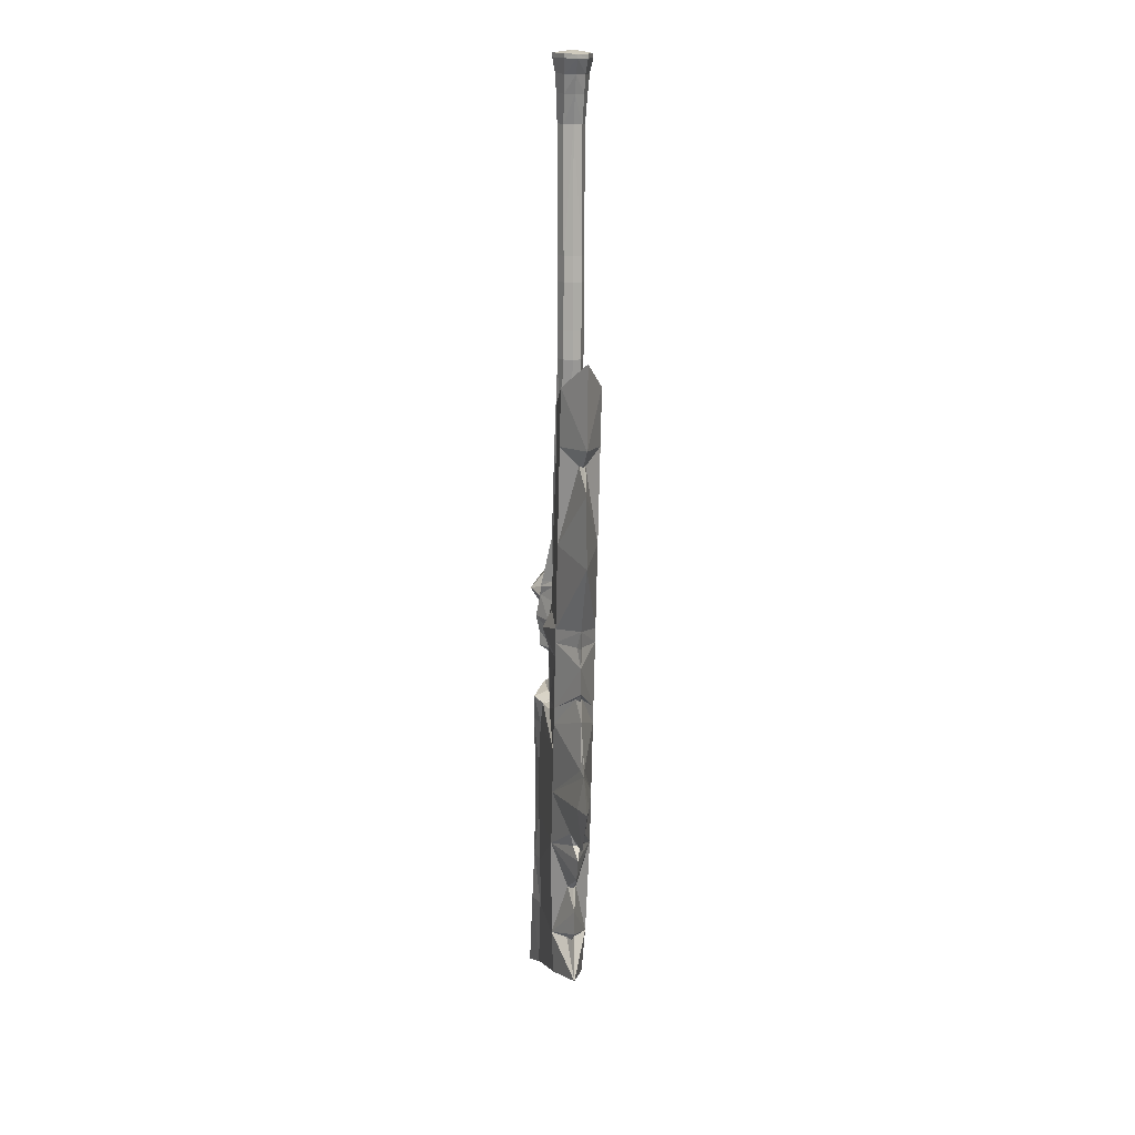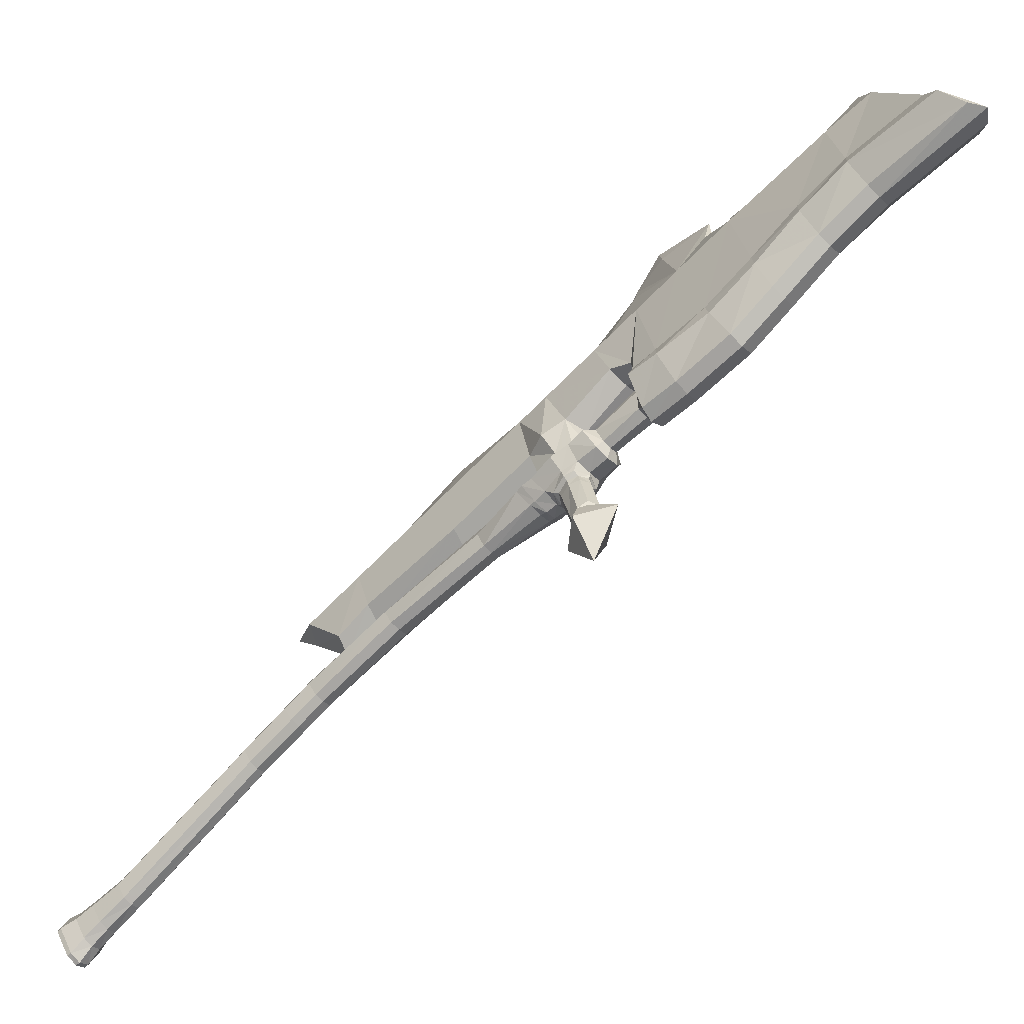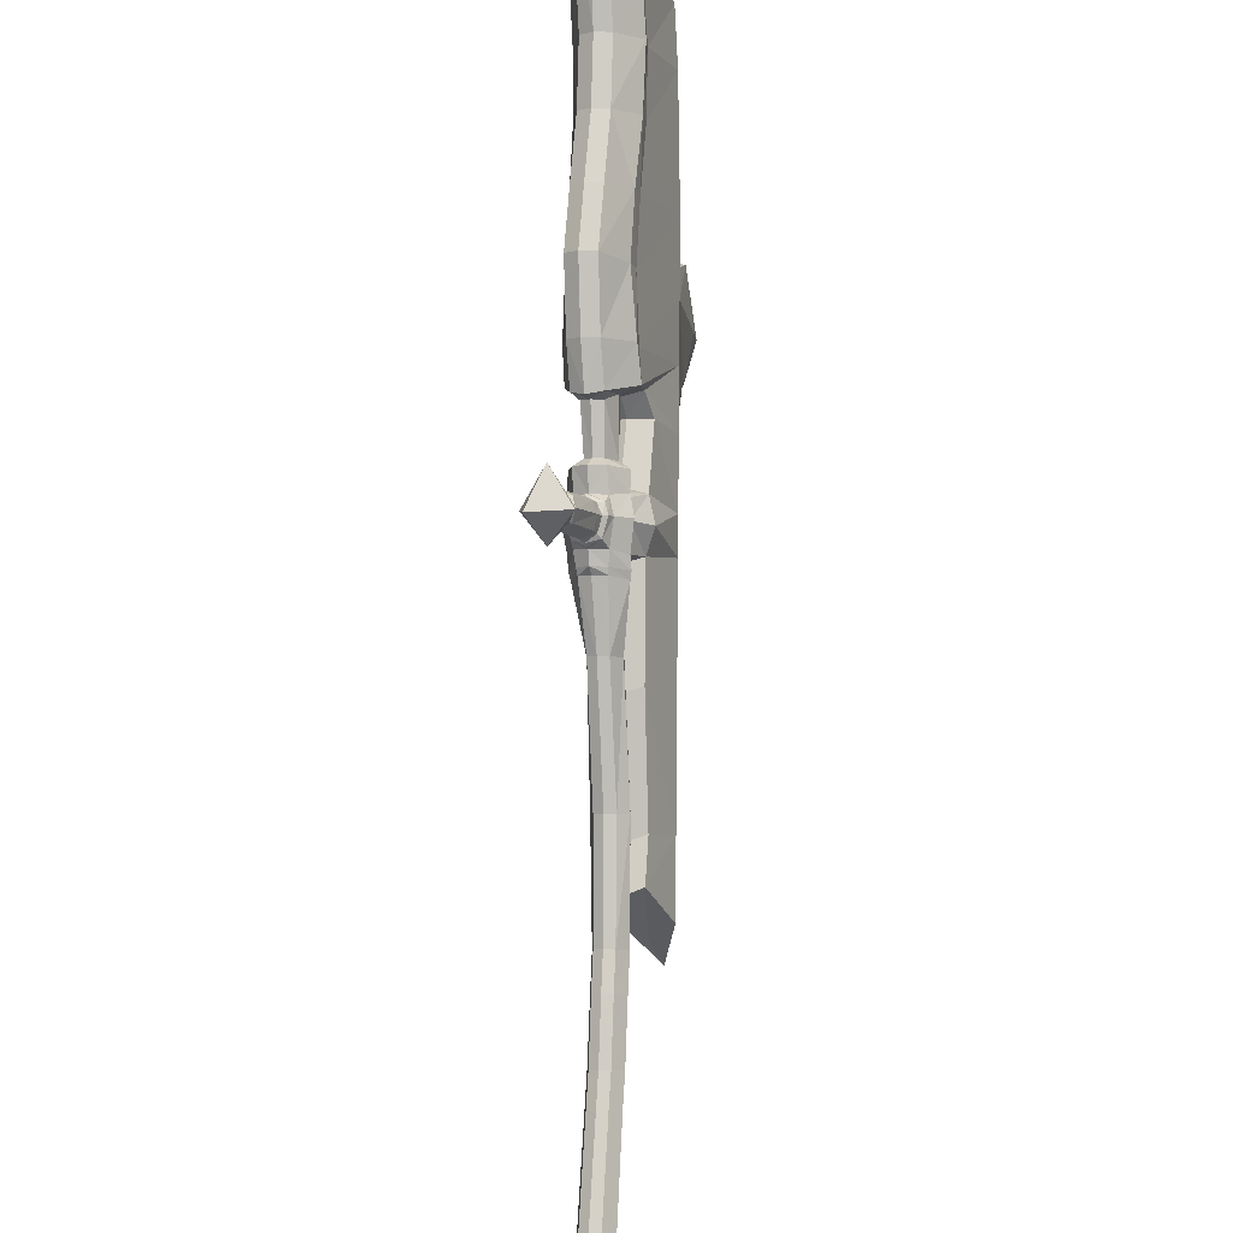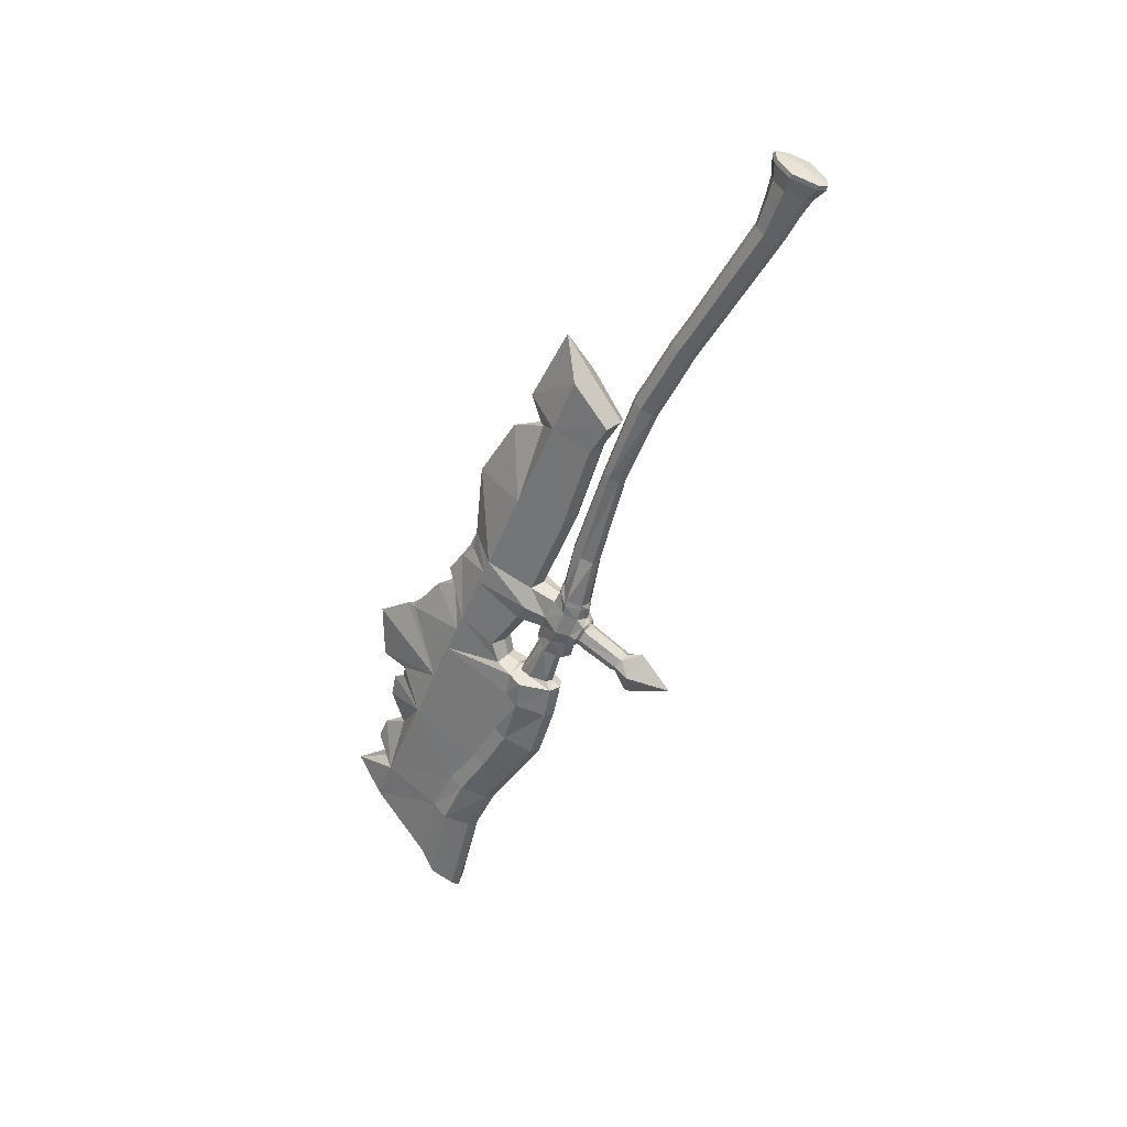
<metadata>
{"format":"obj","ext":"obj","renderer":"f3d","projection":"perspective","resolution":1024,"background":"white","views":[{"elev":44.9,"azim":-169.2,"up":"+Z"},{"elev":-29.9,"azim":131.2,"up":"+Y"},{"elev":-65.7,"azim":-176.1,"up":"+Y"},{"elev":21.1,"azim":-41.5,"up":"+Z"}]}
</metadata>
<code>
v -22.58 155.4 -168.8
v -17.39 128.4 -117.7
v -13.45 101.1 -66.83
v -9.514 73.71 -15.92
v -1.095 15.23 92.94
v -6.5 119.5 -249.8
v 5.431 38.51 -101.9
v 8.044 8.414 -50
v -25.88 167.4 -192.2
v -32.5 159 -166.1
v -30.16 143.9 -136.6
v -32.57 139.6 -102.4
v -30.67 137.6 -94.31
v -34.11 125.7 -50.41
v -25.28 93.73 -26.92
v -23.06 78.25 -0.4781
v -13.8 24.02 88.41
v 1.181 -0.5836 122.4
v 4.666 -5.997 80.62
v 1.626 9.852 14.84
v 4.322 -13.48 68.01
v 6.415 -34.79 114.2
v 22.39 -121.6 257.7
v 7.019 -17.95 96.45
v -0.7902 39.02 -13.6
v 1.897 24.99 -20.98
v 9.233 3.304 -40.18
v 14.15 -10.47 -60.05
v 15.93 -16.01 -51.76
v 15.15 -29.25 -48.35
v 22.03 -44.29 -68.37
v 13.4 -15.82 -75.22
v -5.73 101.8 -198.9
v 0.7592 67.78 -151.7
v -35.3 141.2 -65.91
v -15.19 113.1 -89.27
v 4.282 50.77 -131
v 6.745 19.38 -47.51
v 5.342 33.12 -83.08
v 6.115 23.15 -57.79
v 1.947 27.57 -58.63
v 1.923 36.03 -78.53
v 7.876 10.56 -29.68
v 5.42 -1.791 8.287
v 6.813 -22.04 63.22
v 9.788 -45.26 107.4
v 29 -142.7 245.8
v -0.8876 49.93 -34.57
v 0.4385 34.98 -39.36
v -5.429 69.33 -57.18
v -4.424 66.66 -69.98
v -3.996 52.31 -74.51
v -1.785 37.43 -52.23
v 1.197 72.79 -116
v 1.92 62.4 -88.79
v 24.5 -20.14 -58.97
v 17.49 -12.13 -56.14
v 10.29 6.645 -45.36
v 9.297 16.01 -40.31
v 3.039 31.35 -31.81
v 3.947 43.45 -24.46
v -8.925 69.61 -8.299
v -41.7 182.8 -175.3
v -36.95 147.4 -105.9
v -36.9 151.2 -119.2
v -36.95 158 -141.3
v -37.95 164.9 -154.1
v -40.29 152.6 -89.43
v -40.21 152.6 -90.23
v -27.14 87.63 -6.907
v -29.2 97.28 -18.12
v -31.14 107 -30.77
v -34.04 119.7 -43.29
v -19.41 30.23 105.3
v -21.68 43.34 84.84
v -24.98 75.78 10.48
v -14.92 4.42 145.6
v -42.75 150.9 -58.54
v -37.14 130.9 -49.26
v -35.05 168.1 -194.3
v -12.37 117.3 -255.9
v -11.28 97.4 -200.8
v -4.787 63.38 -153.7
v -1.265 46.37 -132.9
v -0.1157 34.11 -103.8
v -0.1094 28.06 -83.78
v -2.041 32.82 -79.95
v -1.481 25.02 -59.73
v 0.4504 19.06 -59.55
v 0.619 15.52 -49.48
v 3.381 7.91 -52.26
v 10.4 -10.43 -62.65
v 11.81 -18.49 -50.16
v 4.49 0.2046 -37.91
v 2.056 5.757 -31.62
v 1.553 -4.375 7.198
v -4.034 10.22 15.47
v -4.788 22.75 -18.52
v -8.57 32.72 -13.23
v -3.088 -12.47 81.32
v -0.6754 -24.84 97.92
v -9.87 -5.798 128.1
v -12.64 62.04 -69.32
v -14.19 63.81 -59.47
v -10.32 45.89 -39.2
v -7.029 36.65 -41.97
v -6.606 38.21 -51.44
v -8.814 51.35 -72.71
v -35.74 126.2 -47.67
v -35.52 139.9 -95.5
v -34.52 139 -102.6
v -33.5 145.7 -135.3
v -36.07 162.2 -164.1
v -28.15 96.24 -25.35
v -25.67 80.73 1.055
v -16.49 26.01 89.69
v -8.353 65.64 -0.9034
v 4.756 66.13 -120.6
v 7.653 55.32 -93.62
v 0.3595 46.38 -76.49
v 1.957 34.83 -54.32
v 9.095 28.3 -44.31
v 11.97 23.71 -36.38
v 10.46 18.02 -24
v 5.704 5.195 12.02
v 8.15 -16.38 66.15
v 10.5 -38.76 111.4
v 30.53 -129.6 252.8
v 14 -69.27 144.4
v 14.75 -62.76 147.9
v 10.72 -58.79 150.3
v 12.42 -67.52 162
v 16.45 -71.47 159.5
v 15.7 -77.98 156.1
v 21.77 -118.9 246.6
v 28.2 -125.2 242.7
v 26.99 -135.6 237.2
v 21.3 -115.2 236.4
v 25.74 -129.4 228.4
v 26.77 -120.6 233.1
v 20.45 -109.1 220.9
v 24.07 -120.6 214.4
v 24.91 -113.4 218.2
v 15.57 -13.81 -50.65
v 11.06 -16.69 -48.6
v 9.753 -8.741 -61.7
v 14.31 -8.335 -59.34
v 16.78 -10.3 -55.06
v 8.34 7.51 -35.01
v 2.687 4.28 -33.13
v 1.32 13.59 -50.2
v 8.316 14.39 -46.88
v 10.05 12.41 -42.34
v 7.972 51.32 -77.91
v 1.187 58.51 -75.14
v -9.992 55.06 -73.05
v -7.161 38.76 -47.62
v -1.666 38.85 -47.46
v 8.378 32.81 -52.01
v -11.63 88.39 -43.25
v -12.3 93.02 -51.87
v 11.41 -54.24 120.8
v 12.15 -47.89 124.9
v 8.097 -44.04 127.9
v 2.438 20.28 -13.68
v -4.664 20.69 -12.92
v 2.101 3.845 -25.72
v 7.213 8.265 -23.38
v 10.5 16.5 -18.34
v -4.302 18.77 -10.24
v 2.72 17.77 -11.32
v 9.811 15.16 -14.88
v 6.858 7.381 -20.44
v 1.575 4.25 -21.71
v 8.822 10.46 -43.11
v 6.396 12.14 -47.64
v 1.895 11.79 -50.06
v 3.091 3.604 -34.99
v 7.521 6.73 -37.52
v -2.064 89.87 -139.6
v -9.336 124.1 -186.6
v -10.85 138.3 -227
v 1.759 82.82 -143.7
v -2.637 116 -191.5
v -3.437 130.6 -237.9
v -17.11 127.9 -242.9
v -21.18 137 -231.8
v 22.09 -120.3 255.6
v 30.47 -128.5 250.6
v 28.89 -142 243.4
v -8.791 82.37 -176.1
v -3.244 86.77 -174.2
v -1.198 101.4 -166.5
v -6.482 109 -162
v -19.99 141.9 -143.3
v -4.962 42.09 42.95
v 2.56 15.89 29.24
v -5.208 9.516 29.77
v -26.59 68.08 52.49
v 2.806 -24.71 62.09
v 5.994 -47.75 106.3
v 11.91 -80.51 155
v 10.21 -71.8 143.4
v 19.48 -133.3 253.6
v 14.46 -119.7 259.3
v 5.095 -58.43 150.9
v 6.803 -67.15 162.6
v 0.8038 -34.49 115
v -1.642 -13.09 68.68
v 20.13 -135 252.6
v 24.83 -146.8 244
v 2.492 -43.78 128.7
v 7.61 -56.71 119.6
v 14.87 -114.3 237.4
v 14.92 -117.6 247.8
v 23.1 -139 235.7
v 21.82 -132.5 227.1
v 14.16 -118.1 257.4
v 24.84 -146 241.6
v 14.53 -108.5 221.6
v 20.19 -123.3 213.3
v 19.75 -134 253.3
v -41.91 149 -170.7
v -36.68 157.6 -166.5
v -36.46 138.3 -102.8
v -39.23 121.3 -119.9
v -33.46 81.25 -45.39
v -28.66 92.62 -27.25
v -31.35 66.57 -18.06
v -30.76 62.47 -10.45
v -26.01 77.29 -0.7682
v -30.19 58.5 -3.05
v -1.801 3.682 -38.43
v -4.03 6.258 -44.37
v -6.28 7.074 -43.95
v -3.346 3.689 -36.16
v -22.93 8.091 90.79
v -20.65 -7.723 120.2
v -10.54 -23.69 94.72
v -12.89 -11.74 78.89
v 4.281 -26.75 -60.96
v -30.94 117 -188.7
v -30.96 131.7 -229
v -42.21 162 -193.8
v -28.72 101.8 -164.2
v -40.57 135.2 -145.3
v -24.93 82.39 -141.9
v -8.57 46.56 -132.2
v -12.09 63.57 -153
v -23.1 74.69 -146.2
v -19.77 58.11 -123
v -41.68 139.1 -66.54
v -37.02 106 -91.42
v -36.24 125 -50.62
v -35.29 93.92 -68.98
v -7.421 34.31 -103.2
v -20.48 46.12 -96.39
v -12.49 42.18 -77.75
v -7.311 33.01 -79.43
v -7.51 28.92 -84.35
v -21.16 41.8 -80.77
v -12.54 7.857 -17.07
v -4.663 3.614 -21.57
v -4.944 4.29 -24.58
v -13.25 8.738 -20.67
v -8.185 0.6538 10.65
v -7.018 -21.34 64.66
v -2.13 -24.96 62.34
v -3.212 -4.614 7.438
v -3.723 -43.41 110
v 1.334 -48.02 106.6
v 5.549 -72.04 143.6
v 0.5328 -67.41 146.5
v 2.236 -76.12 158.1
v 7.247 -80.74 155.3
v 4.637 -16.33 -57.4
v 3.932 -14.5 -56.32
v 6.171 -16.88 -51.57
v 7.368 -18.81 -52.6
v -8.149 10.31 -42.02
v -15.47 14.74 -39.08
v -13.12 10.31 -26.32
v -5.706 6.122 -31.01
v -13.68 25.88 -33.46
v -22.78 34.72 -27.08
v -18.34 33.28 -15.32
v -10.96 20.79 -22.25
v -5.877 25.01 -59.4
v -10.9 30.63 -55.59
v -15.2 25.1 -54.33
v -6.737 18.95 -59.06
v -21.66 65.31 -118.2
v -20.94 54.92 -91.04
v -24.75 63.01 -59.08
v -20.97 43.36 -36.55
v 6.996 -12.81 -60.75
v 5.495 -11.22 -60.2
v -5.265 9.949 -48.22
v -2.297 9.3 -48.49
v -14.48 20.59 -46.63
v -6.837 14.94 -48.85
v -12.41 30.77 -40.63
v -19.35 115.3 -251
v -18.58 97.59 -200.1
v -16.1 82.57 -175.4
v 0.9737 -61.98 149.4
v 2.682 -70.71 161
v -9.913 16.25 -14.9
v -9.079 13.91 -12.48
v -14.99 10.15 27.52
v -21.73 61 -71.68
v -11.59 35.6 -48.43
v -9.823 34.8 -53.02
v -12.87 49.41 -75.38
v -20.49 51.42 -77.27
v -34.86 142.3 -137
v -17.23 22.9 88.08
v -38.25 135.2 -95.06
v -26.8 34.95 40.8
v -6.014 -16.86 66.99
v -8.182 6.646 13.87
v -3.329 -37.97 113.3
v 18.85 -146 244.8
v 2.954 -57.01 120
v -2.071 -52.53 123.5
v -1.646 -47.22 126.9
v 10.5 -118.8 235.3
v 10.5 -122.6 245.5
v 9.892 -126.1 231.4
v 9.783 -131.3 240.9
v 16.7 -132.4 227.5
v 17.78 -138.6 236.3
v 9.426 -124.4 254.4
v 8.493 -135.6 248.4
v 18.92 -145.2 242.5
v 10.28 -112.4 219.9
v 15.34 -123.5 213.5
v 9.787 -118.4 216.7
v -0.6786 0.06305 -41.15
v -1.002 5.456 -50.89
v -2.561 2.443 -46.62
v -34.13 85.88 -54.02
v -27.64 92.75 -169.1
v -30.66 106.9 -194.2
v -30.39 121.8 -240.5
v 9.628 -125.8 256.4
v 8.721 -136.7 250.6
f 223 224 63
f 224 223 67
f 64 226 225
f 227 229 70 71 228
f 230 232 76 231
f 233 236 235 234
f 237 240 239 238
f 31 30 241
f 31 241 32
f 242 223 244 243
f 245 247 226 246
f 248 251 250 249
f 252 79 78
f 253 255 254
f 256 257 251 248
f 258 261 260 259
f 262 265 264 263
f 266 269 268 267
f 267 268 271 270
f 272 275 274 273
f 276 279 278 277
f 280 283 282 281
f 284 287 286 285
f 285 286 232 230
f 288 291 290 289
f 259 288 289 258
f 226 247 292 253
f 293 255 253 292
f 294 295 229 227
f 292 247 250 251
f 32 241 276 296
f 241 30 279 276
f 297 296 276 277
f 298 299 234 235
f 300 301 280 281
f 295 302 284 285
f 229 295 285 230
f 74 237 238 77
f 68 252 78
f 70 229 230 231
f 80 244 63
f 243 244 80 187
f 82 304 303 81
f 83 249 305 191
f 84 248 249 83
f 85 256 248 84
f 86 260 256 85
f 260 86 87 259
f 88 288 259 87
f 89 291 288 88
f 90 301 291 89
f 299 298 151 177
f 92 296 297 146
f 32 296 92
f 93 279 30
f 278 279 93 145
f 236 233 178 150
f 263 264 167 174
f 275 272 203 202
f 306 307 207 206
f 308 309 170 166
f 99 286 287 98
f 310 286 99 198
f 101 239 240 100
f 102 238 239 101
f 77 238 102
f 104 294 311 103
f 105 295 294 104
f 106 302 295 105
f 107 313 312 157
f 108 314 313 107
f 103 311 315 156
f 65 112 316
f 73 109 254
f 72 228 114
f 74 116 317
f 79 254 109
f 69 110 318
f 111 225 318 110
f 64 225 111
f 66 316 112
f 67 113 224
f 63 224 113
f 71 114 228
f 76 115 231
f 70 231 115
f 75 317 116
f 226 318 225
f 226 64 65
f 223 66 67
f 244 223 63
f 246 226 316
f 223 316 66
f 253 252 68 69 318
f 253 79 252
f 253 254 79
f 319 237 317 75 199
f 286 310 319 232
f 237 74 317
f 257 293 292 251
f 261 258 314 315
f 289 313 314 258
f 312 313 289 290
f 302 300 281 284
f 282 287 284 281
f 309 308 265 262
f 321 266 267 320
f 320 267 270 322
f 273 274 307 306
f 323 211 210
f 324 272 273 325
f 325 273 306 326
f 326 306 206 212
f 272 324 213 203
f 327 328 215 214
f 329 330 328 327
f 331 332 330 329
f 332 331 217 216
f 328 333 218 215
f 330 334 333 328
f 332 335 334 330
f 335 332 216 219
f 336 327 214 220
f 331 337 221 217
f 337 331 329 338
f 338 329 327 336
f 307 336 220 207
f 337 275 202 221
f 275 337 338 274
f 274 338 336 307
f 94 339 278 145
f 297 340 91 146
f 340 297 277 341
f 278 339 341 277
f 95 283 236 150
f 298 301 90 151
f 301 298 235 280
f 236 283 280 235
f 260 261 257 256
f 293 257 261 315
f 315 314 108 156
f 312 302 106 157
f 300 302 312 290
f 291 301 300 290
f 255 311 342
f 254 255 342 72 73
f 342 227 228 72
f 311 294 227 342
f 270 271 324 325
f 322 270 325 326
f 324 271 201 213
f 98 287 308 166
f 264 283 95 167
f 265 282 283 264
f 308 287 282 265
f 309 321 97 170
f 266 321 309 262
f 269 266 262 263
f 96 269 263 174
f 299 340 341 234
f 91 340 299 177
f 233 339 94 178
f 341 339 233 234
f 343 250 247 245
f 344 242 243 345
f 305 249 250 343
f 303 304 344 345
f 81 303 345 186
f 345 243 187 186
f 255 293 315 311
f 333 346 205 218
f 334 347 346 333
f 335 323 347 334
f 347 323 210 222
f 346 347 222 204
f 226 65 316
f 226 253 318
f 305 304 82 191
f 344 304 305 343
f 242 344 343 245
f 223 242 245 246
f 223 246 316
f 310 240 237 319
f 100 240 310 198
f 232 319 199 76
f 200 268 269 96
f 201 271 268 200
f 205 346 204
f 209 320 322 208
f 97 321 320 209
f 208 322 326 212
f 211 323 335 219
f 1 63 10
f 10 67 1
f 64 12 2
f 160 15 71 70 4
f 62 16 76 117
f 179 175 153 149
f 5 18 24 19
f 31 56 30
f 31 32 56
f 181 182 9 1
f 194 195 2 180
f 37 34 183 118
f 35 78 79
f 36 14 3
f 7 37 118 119
f 120 42 39 154
f 172 173 168 169
f 125 126 45 44
f 126 127 46 45
f 129 130 133 134
f 57 148 144 29
f 59 123 124 43
f 60 61 25 26
f 61 62 117 25
f 41 121 159 40
f 42 120 121 41
f 2 36 54 180
f 55 54 36 3
f 50 160 4 48
f 54 118 183 180
f 32 28 57 56
f 56 57 29 30
f 147 148 57 28
f 152 153 175 176
f 122 123 59 38
f 48 61 60 49
f 4 62 61 48
f 74 77 18 5
f 68 78 35
f 70 16 62 4
f 80 63 9
f 182 187 80 9
f 82 81 6 33
f 83 191 192 34
f 84 83 34 37
f 85 84 37 7
f 86 85 7 39
f 39 42 87 86
f 88 87 42 41
f 89 88 41 40
f 90 89 40 38
f 176 177 151 152
f 92 146 147 28
f 32 92 28
f 93 30 29
f 144 145 93 29
f 149 150 178 179
f 173 174 167 168
f 134 202 203 129
f 131 206 207 132
f 165 166 170 171
f 99 98 26 25
f 197 198 99 25
f 101 100 19 24
f 102 101 24 18
f 77 102 18
f 104 103 51 50
f 105 104 50 48
f 106 105 48 49
f 107 157 158 53
f 108 107 53 52
f 103 156 155 51
f 65 11 112
f 73 14 109
f 72 114 15
f 74 17 116
f 79 109 14
f 69 13 110
f 111 110 13 12
f 64 111 12
f 66 112 11
f 67 10 113
f 63 113 10
f 71 15 114
f 76 16 115
f 70 115 16
f 75 116 17
f 2 12 13
f 2 65 64
f 1 67 66
f 9 63 1
f 195 11 2
f 1 66 11
f 36 13 69 68 35
f 36 35 79
f 36 79 14
f 196 199 75 17 5
f 25 117 196 197
f 5 17 74
f 119 118 54 55
f 154 155 52 120
f 121 120 52 53
f 158 159 121 53
f 49 60 123 122
f 124 123 60 26
f 171 172 169 165
f 20 21 126 125
f 21 22 127 126
f 130 131 132 133
f 47 210 211
f 162 163 130 129
f 163 164 131 130
f 164 212 206 131
f 129 203 213 162
f 138 214 215 135
f 140 138 135 136
f 139 140 136 137
f 137 216 217 139
f 135 215 218 188
f 136 135 188 189
f 137 136 189 190
f 190 219 216 137
f 141 220 214 138
f 139 217 221 142
f 142 143 140 139
f 143 141 138 140
f 132 207 220 141
f 142 221 202 134
f 134 133 143 142
f 133 132 141 143
f 94 145 144 27
f 147 146 91 8
f 8 58 148 147
f 144 148 58 27
f 95 150 149 43
f 152 151 90 38
f 38 59 153 152
f 149 153 59 43
f 39 7 119 154
f 55 155 154 119
f 155 156 108 52
f 158 157 106 49
f 122 159 158 49
f 40 159 122 38
f 3 161 51
f 14 73 72 161 3
f 161 72 15 160
f 51 161 160 50
f 127 163 162 46
f 22 164 163 127
f 162 213 201 46
f 98 166 165 26
f 168 167 95 43
f 169 168 43 124
f 165 169 124 26
f 171 170 97 20
f 125 172 171 20
f 44 173 172 125
f 96 174 173 44
f 176 175 58 8
f 91 177 176 8
f 179 178 94 27
f 58 175 179 27
f 193 194 180 183
f 184 185 182 181
f 192 193 183 34
f 6 185 184 33
f 81 186 185 6
f 185 186 187 182
f 3 51 155 55
f 188 218 205 23
f 189 188 23 128
f 190 189 128 47
f 128 222 210 47
f 23 204 222 128
f 2 11 65
f 2 13 36
f 192 191 82 33
f 184 193 192 33
f 181 194 193 184
f 1 195 194 181
f 1 11 195
f 197 196 5 19
f 100 198 197 19
f 117 76 199 196
f 200 96 44 45
f 201 200 45 46
f 205 204 23
f 209 208 22 21
f 97 209 21 20
f 208 212 164 22
f 211 219 190 47

</code>
